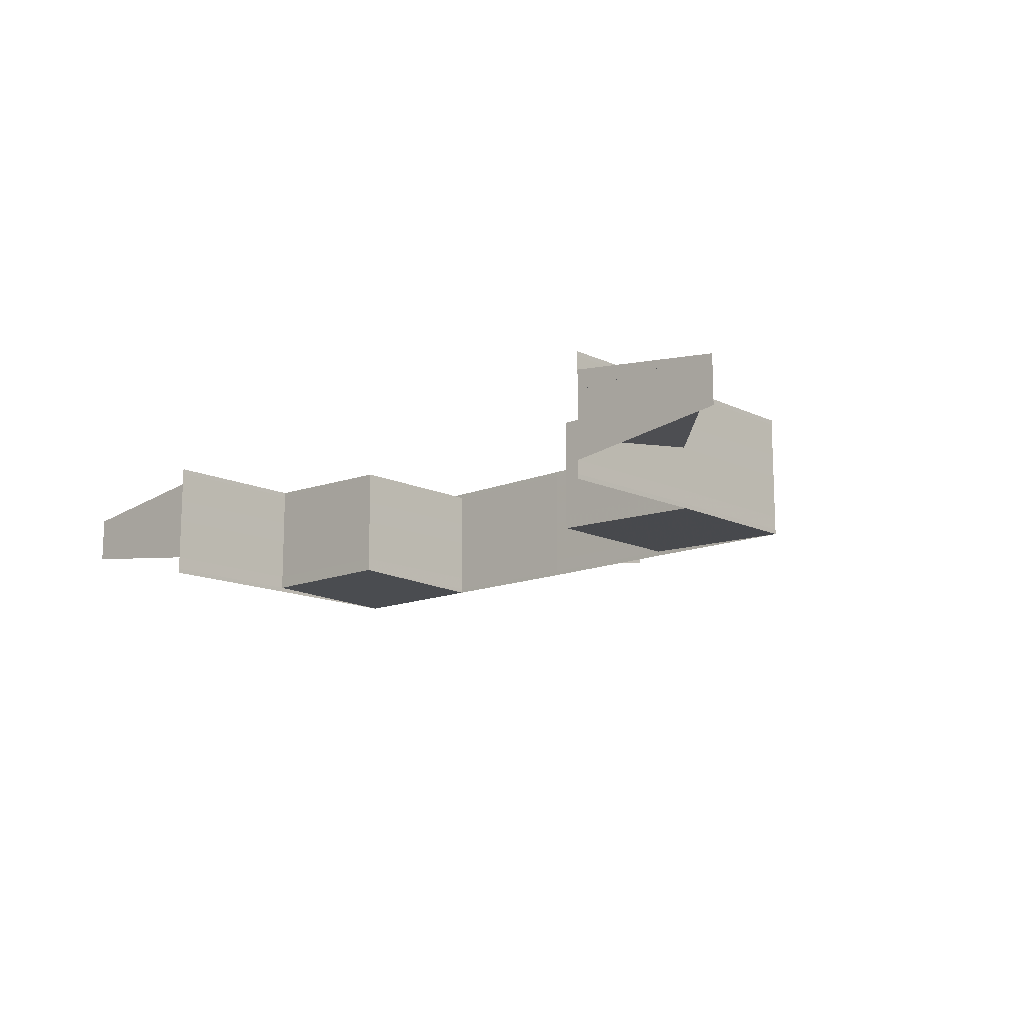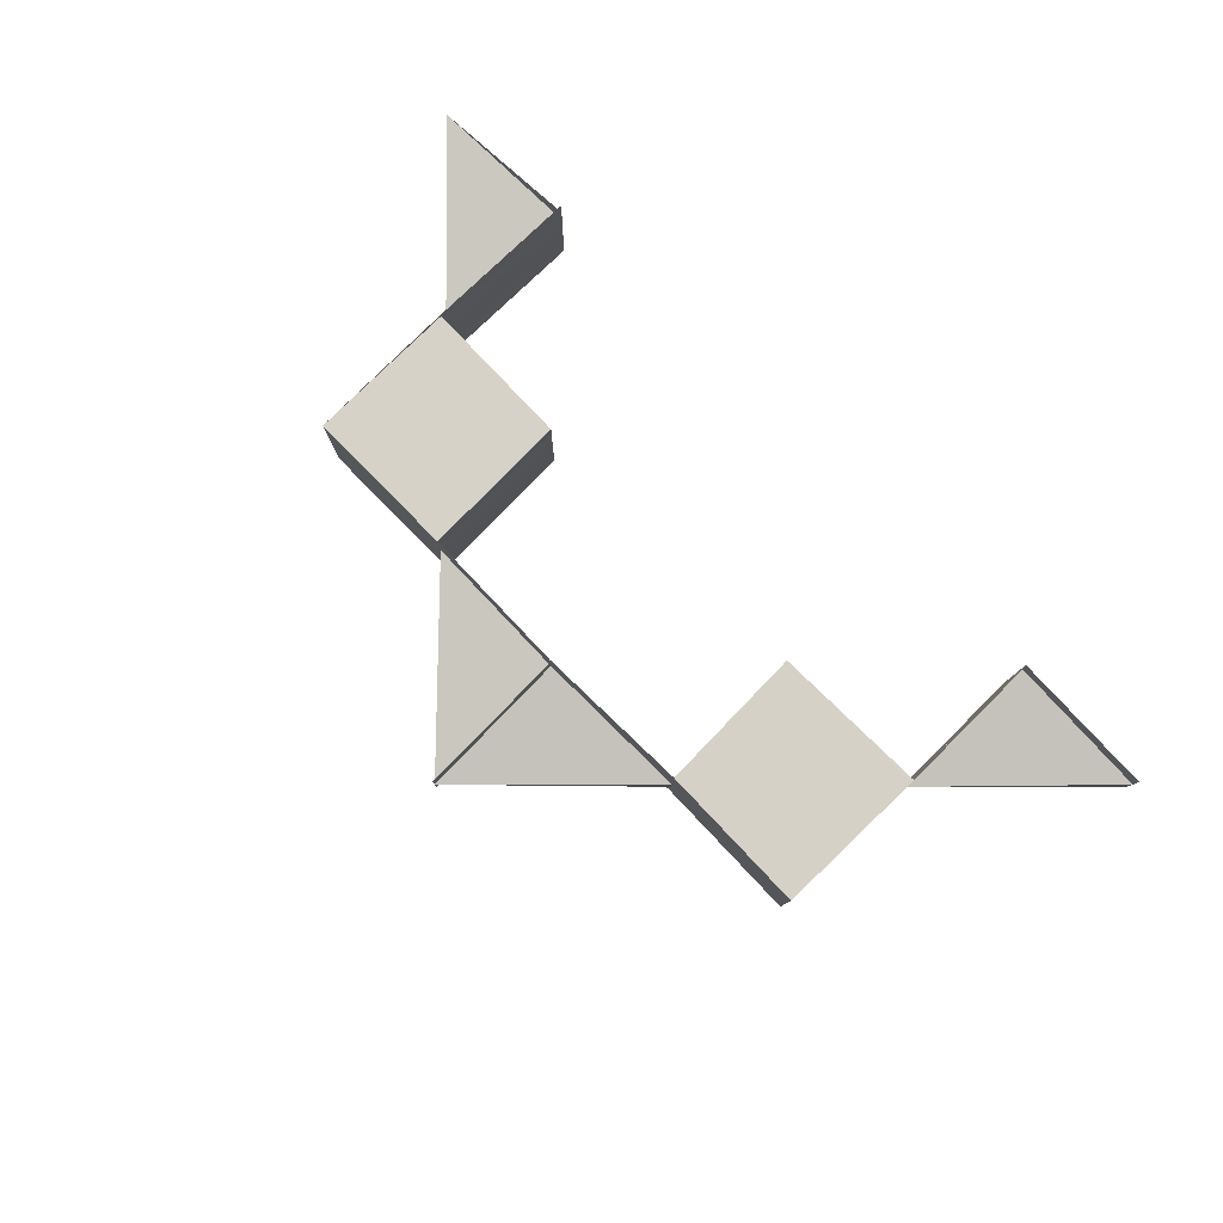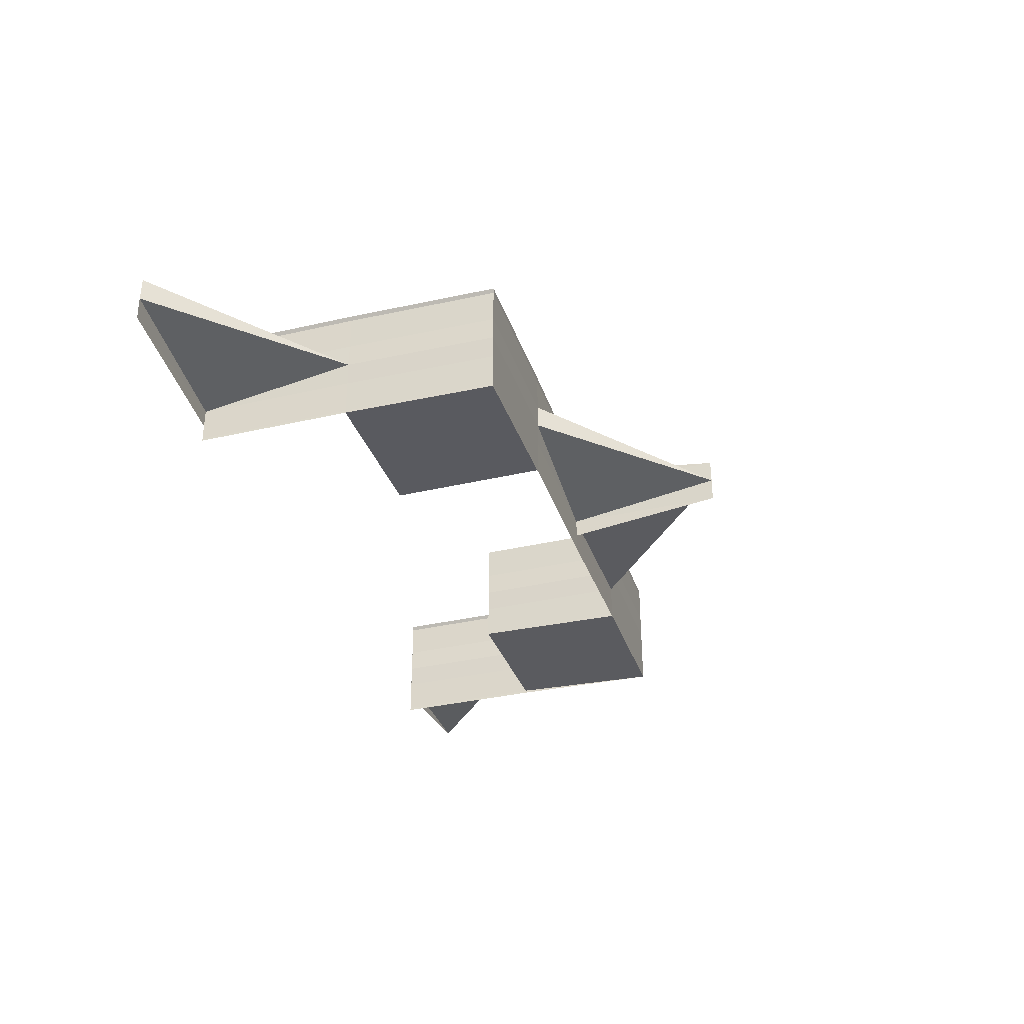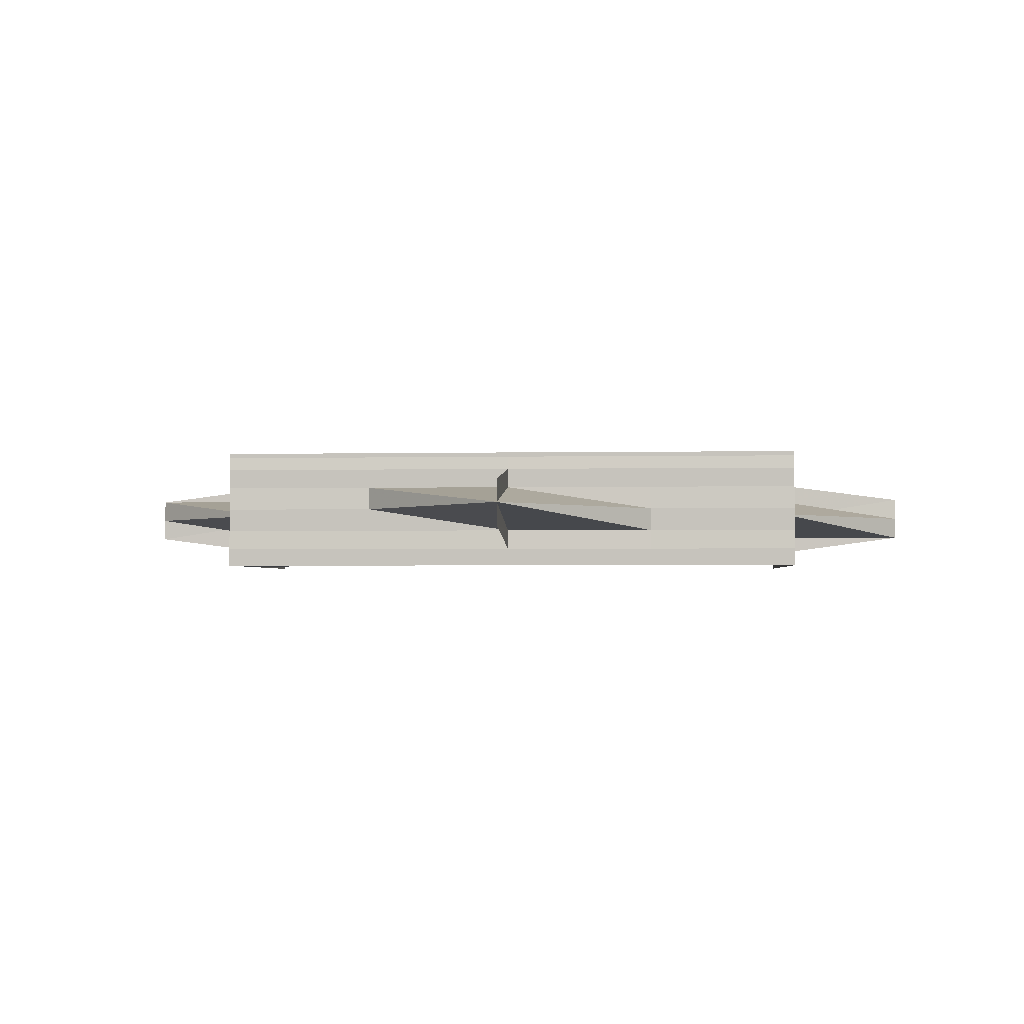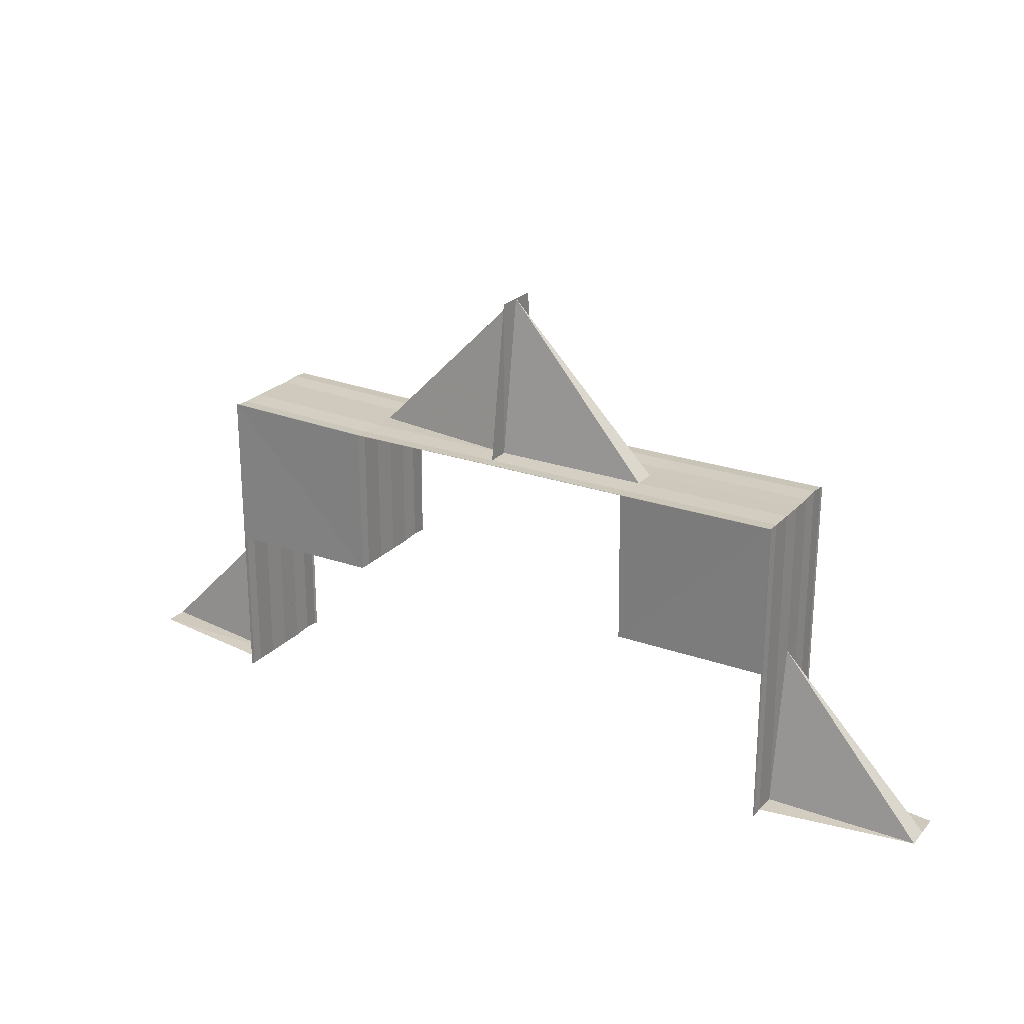
<metadata>
{"format":"obj","ext":"obj","renderer":"f3d","projection":"perspective","resolution":1024,"background":"white","views":[{"elev":-13.7,"azim":43.3,"up":"+Z"},{"elev":79.6,"azim":-134.6,"up":"+Z"},{"elev":-33.6,"azim":107.1,"up":"+Z"},{"elev":-2.5,"azim":-176.0,"up":"+Z"},{"elev":23.5,"azim":-148.6,"up":"+Y"}]}
</metadata>
<code>
o 6995
v 2190 1889 8.76
v 2190 1889 8.76
v 2190 1889 8.762
v 2190 1889 8.76
v 2190 1889 8.762
v 2190 1889 8.762
v 2190 1889 8.763
v 2190 1889 8.762
v 2190 1889 8.762
v 2190 1889 8.758
v 2190 1889 8.758
v 2190 1889 8.763
v 2190 1889 8.762
v 2190 1889 8.758
v 2190 1889 8.76
v 2190 1889 8.76
v 2190 1889 8.758
v 2190 1889 8.757
v 2190 1889 8.757
v 2190 1889 8.757
v 2190 1889 8.756
v 2190 1889 8.756
v 2190 1889 8.756
v 2190 1889 8.756
v 2190 1889 8.756
v 2190 1889 8.763
v 2190 1889 8.762
v 2190 1889 8.764
v 2190 1889 8.764
v 2190 1889 8.764
v 2190 1889 8.764
v 2190 1889 8.764
v 2190 1889 8.757
v 2190 1889 8.758
v 2190 1889 8.758
v 2190 1889 8.758
v 2190 1889 8.76
v 2190 1889 8.757
v 2190 1889 8.758
v 2190 1889 8.756
v 2190 1889 8.756
v 2190 1889 8.756
v 2190 1889 8.756
v 2190 1889 8.756
v 2190 1889 8.76
v 2190 1889 8.762
v 2190 1889 8.763
v 2190 1889 8.76
v 2190 1889 8.758
v 2190 1889 8.757
v 2190 1889 8.762
v 2190 1889 8.762
v 2190 1889 8.762
v 2190 1889 8.763
v 2190 1889 8.763
v 2190 1889 8.763
v 2190 1889 8.764
v 2190 1889 8.764
v 2190 1889 8.764
v 2190 1889 8.764
v 2190 1889 8.764
v 2190 1889 8.763
v 2190 1889 8.762
v 2190 1889 8.762
v 2190 1889 8.762
v 2190 1889 8.76
v 2190 1889 8.76
v 2190 1889 8.764
v 2190 1889 8.764
v 2190 1889 8.763
v 2190 1889 8.763
v 2190 1889 8.763
v 2190 1889 8.762
v 2190 1889 8.763
v 2190 1889 8.764
v 2190 1889 8.764
v 2190 1889 8.764
v 2190 1889 8.762
v 2190 1889 8.763
v 2190 1889 8.764
v 2190 1889 8.764
v 2190 1889 8.76
v 2190 1889 8.762
v 2190 1889 8.764
v 2190 1889 8.764
v 2190 1889 8.764
v 2190 1889 8.764
v 2190 1889 8.764
v 2190 1889 8.764
v 2190 1889 8.764
v 2190 1889 8.764
v 2190 1889 8.764
v 2190 1889 8.764
v 2190 1889 8.764
v 2190 1889 8.764
v 2190 1889 8.763
v 2190 1889 8.763
v 2190 1889 8.764
v 2190 1889 8.763
v 2190 1889 8.762
v 2190 1889 8.764
v 2190 1889 8.762
v 2190 1889 8.762
v 2190 1889 8.76
v 2190 1889 8.764
v 2190 1889 8.764
v 2190 1889 8.764
v 2190 1889 8.764
v 2190 1889 8.763
v 2190 1889 8.763
v 2190 1889 8.762
v 2190 1889 8.762
v 2190 1889 8.762
v 2190 1889 8.762
v 2190 1889 8.763
v 2190 1889 8.762
v 2190 1889 8.762
v 2190 1889 8.76
v 2190 1889 8.762
v 2190 1889 8.762
v 2190 1889 8.762
v 2190 1889 8.76
v 2190 1889 8.76
v 2190 1889 8.76
v 2190 1889 8.762
v 2190 1889 8.76
v 2190 1889 8.76
v 2190 1889 8.763
v 2190 1889 8.762
v 2190 1889 8.758
v 2190 1889 8.76
v 2190 1889 8.763
v 2190 1889 8.762
v 2190 1889 8.764
v 2190 1889 8.764
v 2190 1889 8.764
v 2190 1889 8.764
v 2190 1889 8.764
v 2190 1889 8.758
v 2190 1889 8.758
v 2190 1889 8.757
v 2190 1889 8.756
v 2190 1889 8.756
v 2190 1889 8.756
v 2190 1889 8.756
v 2190 1889 8.756
v 2190 1889 8.757
v 2190 1889 8.758
v 2190 1889 8.758
v 2190 1889 8.758
v 2190 1889 8.758
v 2190 1889 8.758
v 2190 1889 8.758
v 2190 1889 8.76
v 2190 1889 8.758
v 2190 1889 8.757
v 2190 1889 8.758
v 2190 1889 8.76
v 2190 1889 8.758
v 2190 1889 8.757
v 2190 1889 8.757
v 2190 1889 8.756
v 2190 1889 8.756
v 2190 1889 8.756
v 2190 1889 8.756
v 2190 1889 8.756
v 2190 1889 8.756
v 2190 1889 8.756
v 2190 1889 8.76
v 2190 1889 8.758
v 2190 1889 8.757
v 2190 1889 8.757
v 2190 1889 8.757
v 2190 1889 8.756
v 2190 1889 8.756
v 2190 1889 8.756
v 2190 1889 8.756
v 2190 1889 8.756
v 2190 1889 8.762
v 2190 1889 8.762
v 2190 1889 8.763
v 2190 1889 8.763
v 2190 1889 8.763
v 2190 1889 8.764
v 2190 1889 8.764
v 2190 1889 8.764
v 2190 1889 8.764
v 2190 1889 8.764
v 2190 1889 8.76
v 2190 1889 8.758
v 2190 1889 8.762
v 2190 1889 8.763
v 2190 1889 8.763
v 2190 1889 8.763
v 2190 1889 8.764
v 2190 1889 8.764
v 2190 1889 8.764
v 2190 1889 8.764
v 2190 1889 8.764
v 2190 1889 8.762
v 2190 1889 8.76
v 2190 1889 8.76
v 2190 1889 8.758
v 2190 1889 8.758
v 2190 1889 8.758
v 2190 1889 8.758
v 2190 1889 8.76
v 2190 1889 8.758
v 2190 1889 8.762
v 2190 1889 8.76
v 2190 1889 8.758
v 2190 1889 8.758
v 2190 1889 8.758
v 2190 1889 8.76
v 2190 1889 8.757
v 2190 1889 8.762
v 2190 1889 8.762
v 2190 1889 8.756
v 2190 1889 8.757
v 2190 1889 8.757
v 2190 1889 8.756
v 2190 1889 8.756
v 2190 1889 8.756
v 2190 1889 8.756
v 2190 1889 8.756
v 2190 1889 8.756
v 2190 1889 8.756
v 2190 1889 8.756
v 2190 1889 8.756
v 2190 1889 8.756
v 2190 1889 8.757
v 2190 1889 8.757
v 2190 1889 8.757
v 2190 1889 8.756
v 2190 1889 8.756
v 2190 1889 8.756
v 2190 1889 8.757
v 2190 1889 8.758
v 2190 1889 8.758
v 2190 1889 8.756
v 2190 1889 8.756
v 2190 1889 8.756
v 2190 1889 8.757
v 2190 1889 8.757
v 2190 1889 8.758
v 2190 1889 8.758
v 2190 1889 8.76
v 2190 1889 8.757
v 2190 1889 8.758
v 2190 1889 8.76
v 2190 1889 8.762
v 2190 1889 8.76
v 2190 1889 8.762
v 2190 1889 8.763
v 2190 1889 8.762
v 2190 1889 8.763
v 2190 1889 8.764
v 2190 1889 8.763
v 2190 1889 8.764
v 2190 1889 8.764
v 2190 1889 8.764
v 2190 1889 8.764
v 2190 1889 8.764
v 2190 1889 8.764
v 2190 1889 8.764
v 2190 1889 8.764
v 2190 1889 8.764
v 2190 1889 8.764
v 2190 1889 8.764
v 2190 1889 8.763
v 2190 1889 8.764
v 2190 1889 8.764
v 2190 1889 8.764
v 2190 1889 8.764
v 2190 1889 8.764
v 2190 1889 8.764
v 2190 1889 8.763
v 2190 1889 8.763
v 2190 1889 8.762
v 2190 1889 8.764
v 2190 1889 8.763
v 2190 1889 8.764
v 2190 1889 8.764
v 2190 1889 8.763
v 2190 1889 8.763
v 2190 1889 8.762
v 2190 1889 8.764
v 2190 1889 8.763
v 2190 1889 8.762
v 2190 1889 8.762
v 2190 1889 8.76
v 2190 1889 8.762
v 2190 1889 8.762
v 2190 1889 8.76
v 2190 1889 8.758
v 2190 1889 8.758
v 2190 1889 8.762
v 2190 1889 8.763
v 2190 1889 8.763
v 2190 1889 8.763
v 2190 1889 8.764
v 2190 1889 8.764
v 2190 1889 8.764
v 2190 1889 8.764
v 2190 1889 8.764
v 2190 1889 8.758
v 2190 1889 8.758
v 2190 1889 8.758
v 2190 1889 8.757
v 2190 1889 8.757
v 2190 1889 8.757
v 2190 1889 8.756
v 2190 1889 8.756
v 2190 1889 8.756
v 2190 1889 8.756
v 2190 1889 8.756
v 2190 1889 8.756
v 2190 1889 8.756
v 2190 1889 8.758
v 2190 1889 8.757
v 2190 1889 8.76
v 2190 1889 8.758
v 2190 1889 8.757
v 2190 1889 8.756
v 2190 1889 8.758
v 2190 1889 8.756
v 2190 1889 8.756
v 2190 1889 8.756
v 2190 1889 8.756
v 2190 1889 8.76
v 2190 1889 8.76
v 2190 1889 8.762
v 2190 1889 8.762
v 2190 1889 8.758
v 2190 1889 8.76
v 2190 1889 8.758
v 2190 1889 8.757
v 2190 1889 8.762
v 2190 1889 8.763
v 2190 1889 8.76
v 2190 1889 8.763
v 2190 1889 8.762
v 2190 1889 8.76
v 2190 1889 8.76
v 2190 1889 8.758
v 2190 1889 8.758
v 2190 1889 8.758
v 2190 1889 8.757
v 2190 1889 8.757
v 2190 1889 8.757
v 2190 1889 8.756
v 2190 1889 8.756
v 2190 1889 8.756
v 2190 1889 8.756
v 2190 1889 8.756
v 2190 1889 8.756
v 2190 1889 8.756
v 2190 1889 8.756
v 2190 1889 8.756
v 2190 1889 8.756
v 2190 1889 8.756
v 2190 1889 8.757
v 2190 1889 8.757
v 2190 1889 8.757
v 2190 1889 8.756
v 2190 1889 8.756
v 2190 1889 8.756
v 2190 1889 8.757
v 2190 1889 8.758
v 2190 1889 8.758
v 2190 1889 8.756
v 2190 1889 8.756
v 2190 1889 8.756
v 2190 1889 8.757
v 2190 1889 8.757
v 2190 1889 8.757
v 2190 1889 8.757
v 2190 1889 8.757
v 2190 1889 8.756
v 2190 1889 8.756
v 2190 1889 8.756
v 2190 1889 8.756
v 2190 1889 8.756
v 2190 1889 8.76
v 2190 1889 8.758
v 2190 1889 8.758
v 2190 1889 8.76
v 2190 1889 8.762
v 2190 1889 8.763
v 2190 1889 8.763
v 2190 1889 8.762
v 2190 1889 8.762
v 2190 1889 8.762
v 2190 1889 8.76
v 2190 1889 8.76
v 2190 1889 8.763
v 2190 1889 8.764
v 2190 1889 8.764
v 2190 1889 8.764
v 2190 1889 8.763
v 2190 1889 8.763
v 2190 1889 8.762
v 2190 1889 8.76
v 2190 1889 8.76
v 2190 1889 8.758
v 2190 1889 8.758
v 2190 1889 8.757
v 2190 1889 8.758
v 2190 1889 8.758
f 1 2 3
f 4 5 3
f 6 5 7
f 4 8 9
f 4 10 11
f 12 8 13
f 14 10 15
f 14 16 1
f 14 17 18
f 17 19 20
f 21 19 20
f 22 21 18
f 22 21 23
f 21 24 25
f 26 12 27
f 26 12 28
f 29 30 28
f 12 31 32
f 30 31 32
f 33 34 35
f 35 36 37
f 33 38 39
f 38 10 36
f 33 38 40
f 41 42 40
f 38 43 44
f 42 43 44
f 45 2 36
f 46 47 45
f 48 46 45
f 49 48 45
f 50 49 45
f 51 52 45
f 52 16 45
f 53 52 54
f 52 55 56
f 57 55 56
f 58 57 54
f 58 57 59
f 57 60 61
f 62 63 64
f 64 65 62
f 64 63 66
f 66 67 64
f 68 69 62
f 69 70 71
f 71 72 73
f 62 74 75
f 75 76 77
f 78 79 71
f 79 80 81
f 82 78 83
f 80 84 85
f 86 84 87
f 88 89 87
f 90 91 89
f 92 93 88
f 94 91 95
f 96 97 92
f 98 93 99
f 99 97 100
f 101 94 98
f 102 103 96
f 100 103 104
f 101 105 106
f 105 107 108
f 109 107 108
f 110 109 106
f 110 109 111
f 109 112 113
f 114 112 115
f 116 117 115
f 118 112 119
f 118 112 120
f 118 117 121
f 122 123 120
f 124 125 121
f 126 127 121
f 128 125 129
f 130 131 126
f 132 128 133
f 132 128 134
f 135 136 134
f 128 137 138
f 136 137 138
f 131 139 140
f 141 139 140
f 141 142 143
f 144 142 143
f 145 144 146
f 147 141 146
f 147 141 148
f 147 149 150
f 147 151 152
f 153 151 154
f 153 155 156
f 157 151 158
f 159 149 158
f 159 139 158
f 155 160 161
f 162 160 161
f 163 162 156
f 163 162 164
f 162 165 166
f 163 167 168
f 159 169 122
f 159 170 171
f 170 172 173
f 174 172 173
f 175 174 171
f 175 174 176
f 174 177 178
f 179 180 122
f 179 180 181
f 180 182 183
f 184 182 183
f 185 184 181
f 185 184 186
f 184 187 188
f 122 189 190
f 180 191 189
f 191 131 189
f 116 191 192
f 191 193 194
f 195 193 194
f 196 195 192
f 196 195 197
f 195 198 199
f 200 189 201
f 202 201 102
f 104 201 203
f 204 205 202
f 189 140 206
f 189 207 208
f 209 210 207
f 210 211 212
f 213 214 207
f 215 213 212
f 214 216 217
f 218 215 219
f 211 220 219
f 221 218 222
f 220 223 222
f 224 221 225
f 223 226 227
f 228 227 229
f 225 230 229
f 231 226 230
f 232 233 225
f 225 234 232
f 235 236 234
f 236 231 237
f 232 237 238
f 238 239 232
f 240 235 241
f 241 242 243
f 243 244 245
f 245 246 247
f 248 244 228
f 249 244 248
f 247 250 251
f 252 250 249
f 251 253 254
f 255 253 252
f 254 256 257
f 258 256 255
f 257 259 260
f 261 259 258
f 260 262 263
f 264 265 262
f 266 267 263
f 268 267 269
f 270 268 271
f 272 265 273
f 274 272 261
f 274 275 276
f 216 270 277
f 277 278 279
f 280 281 277
f 275 282 283
f 284 282 283
f 285 284 276
f 285 284 286
f 287 280 288
f 284 289 290
f 291 289 292
f 293 289 294
f 295 296 294
f 293 297 298
f 297 299 300
f 301 299 300
f 302 301 298
f 302 301 303
f 301 304 305
f 306 307 294
f 306 308 309
f 308 310 311
f 312 310 311
f 313 312 309
f 313 312 314
f 312 315 316
f 313 317 318
f 239 319 311
f 320 307 319
f 321 322 319
f 323 320 324
f 323 320 325
f 326 327 324
f 320 328 329
f 327 328 329
f 330 321 325
f 330 331 332
f 333 321 330
f 334 335 330
f 336 335 321
f 337 336 321
f 335 338 321
f 338 339 321
f 340 338 333
f 333 338 341
f 342 343 344
f 345 82 344
f 343 346 347
f 348 345 347
f 346 349 350
f 351 348 350
f 349 352 353
f 354 351 353
f 352 355 356
f 357 354 358
f 359 356 360
f 358 361 360
f 362 355 361
f 363 364 358
f 358 365 363
f 366 367 365
f 367 362 368
f 363 368 369
f 369 370 363
f 371 366 372
f 372 373 374
f 370 206 161
f 375 151 206
f 374 376 204
f 203 376 377
f 377 376 359
f 378 375 190
f 378 375 379
f 380 381 379
f 375 382 383
f 381 382 383
f 66 384 369
f 369 385 66
f 362 386 385
f 387 386 370
f 386 387 67
f 388 387 384
f 387 388 65
f 389 388 63
f 388 389 74
f 94 389 390
f 389 94 76
f 288 391 392
f 392 393 288
f 392 391 394
f 394 395 392
f 288 396 397
f 397 398 399
f 400 272 398
f 272 400 401
f 402 400 396
f 400 402 391
f 403 402 393
f 402 403 404
f 394 404 238
f 238 405 394
f 231 406 405
f 403 406 239
f 406 403 395
f 407 408 409

</code>
